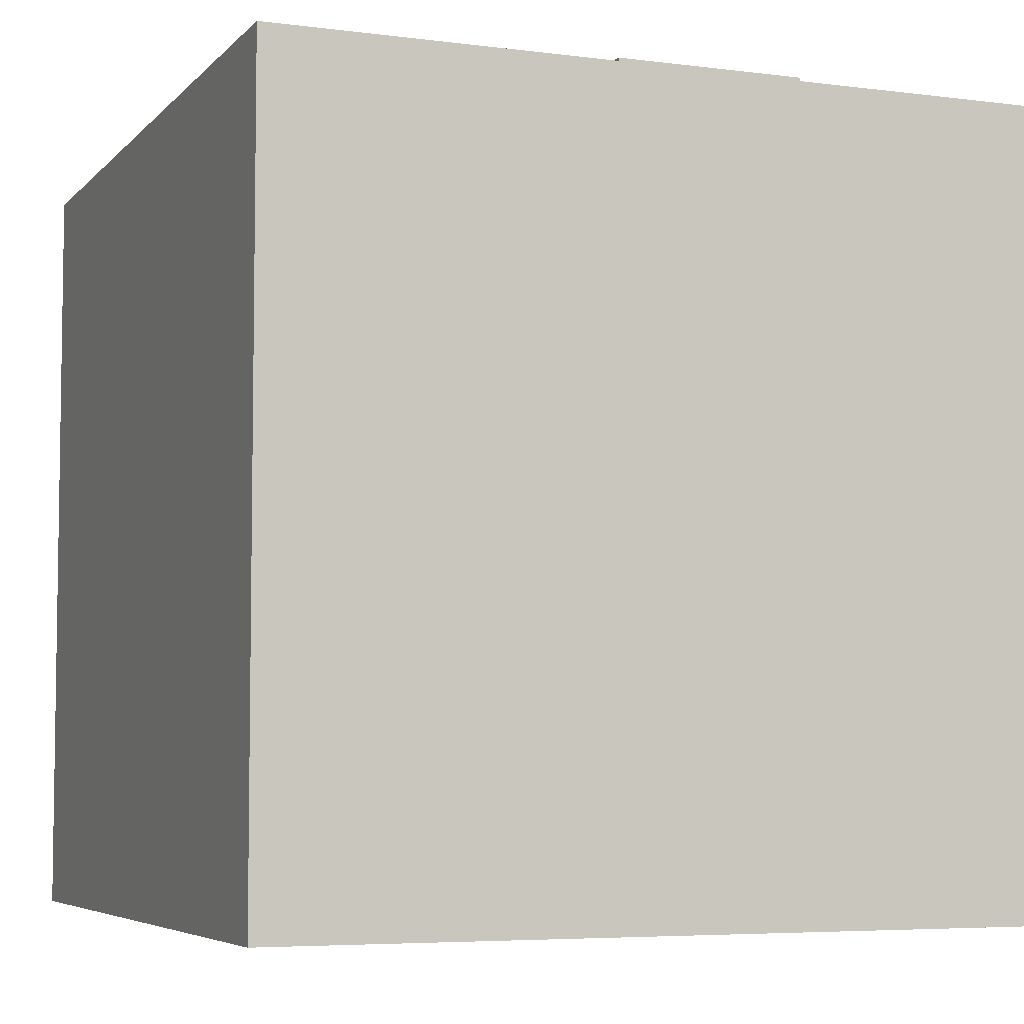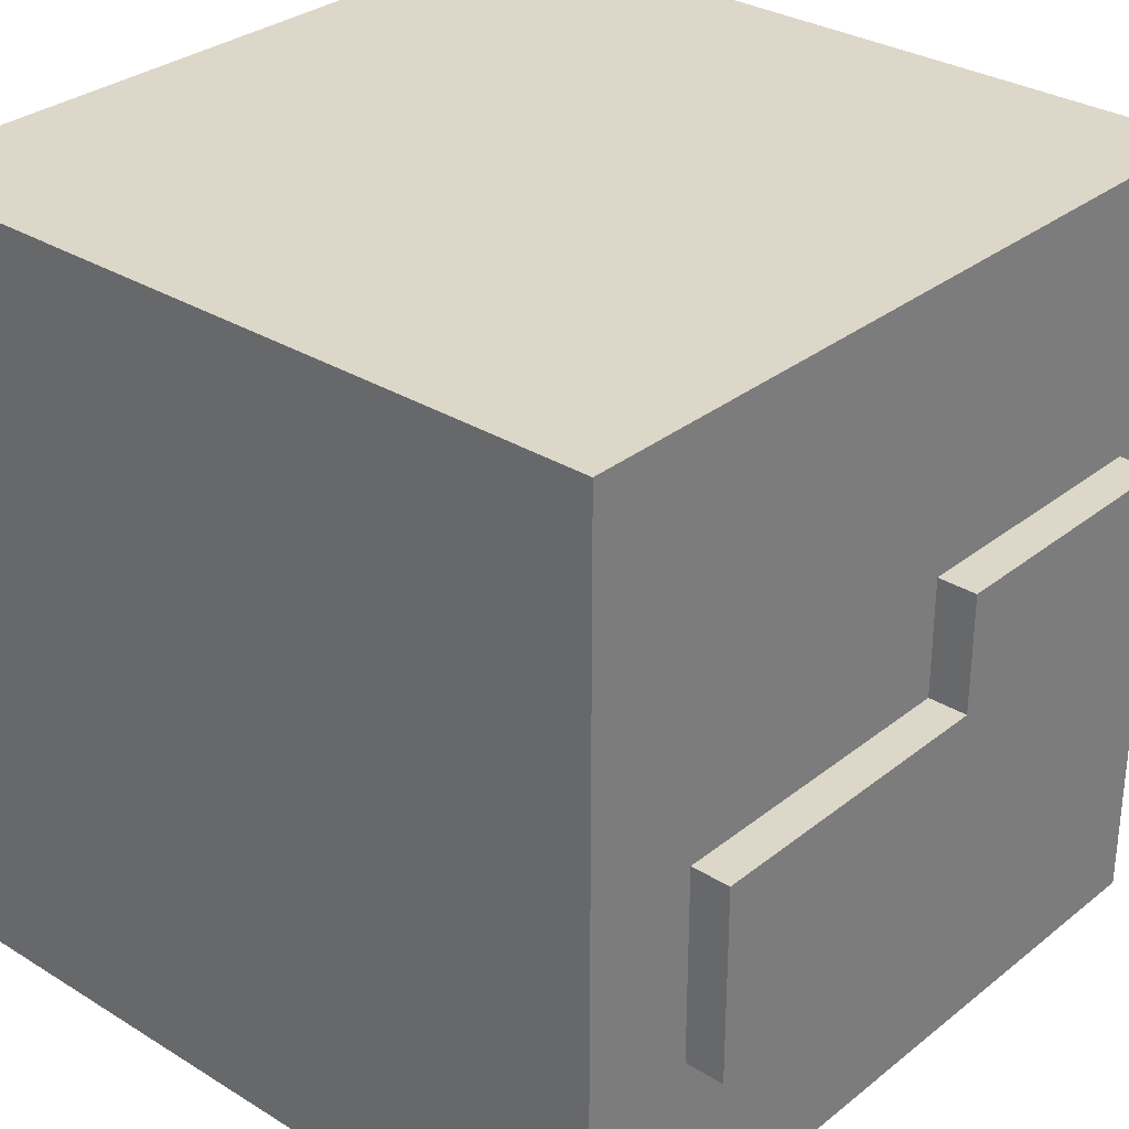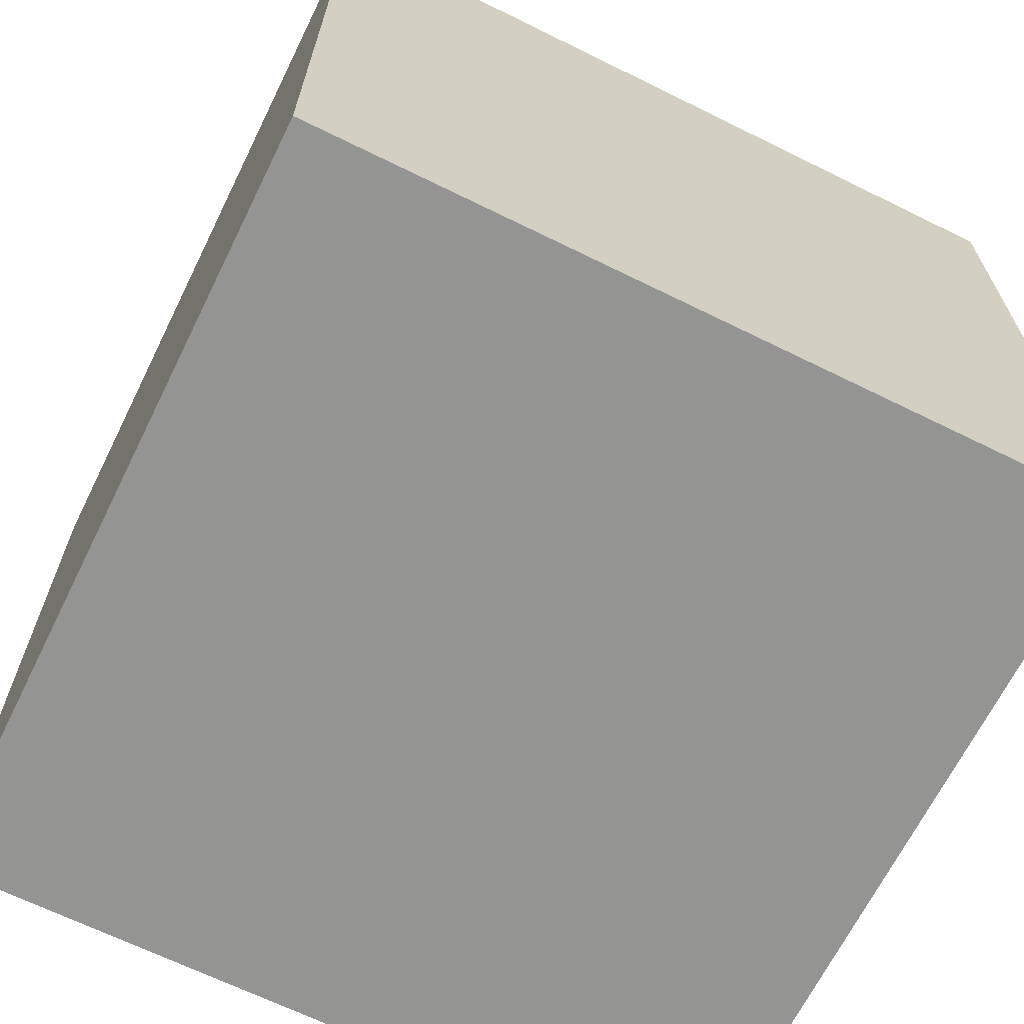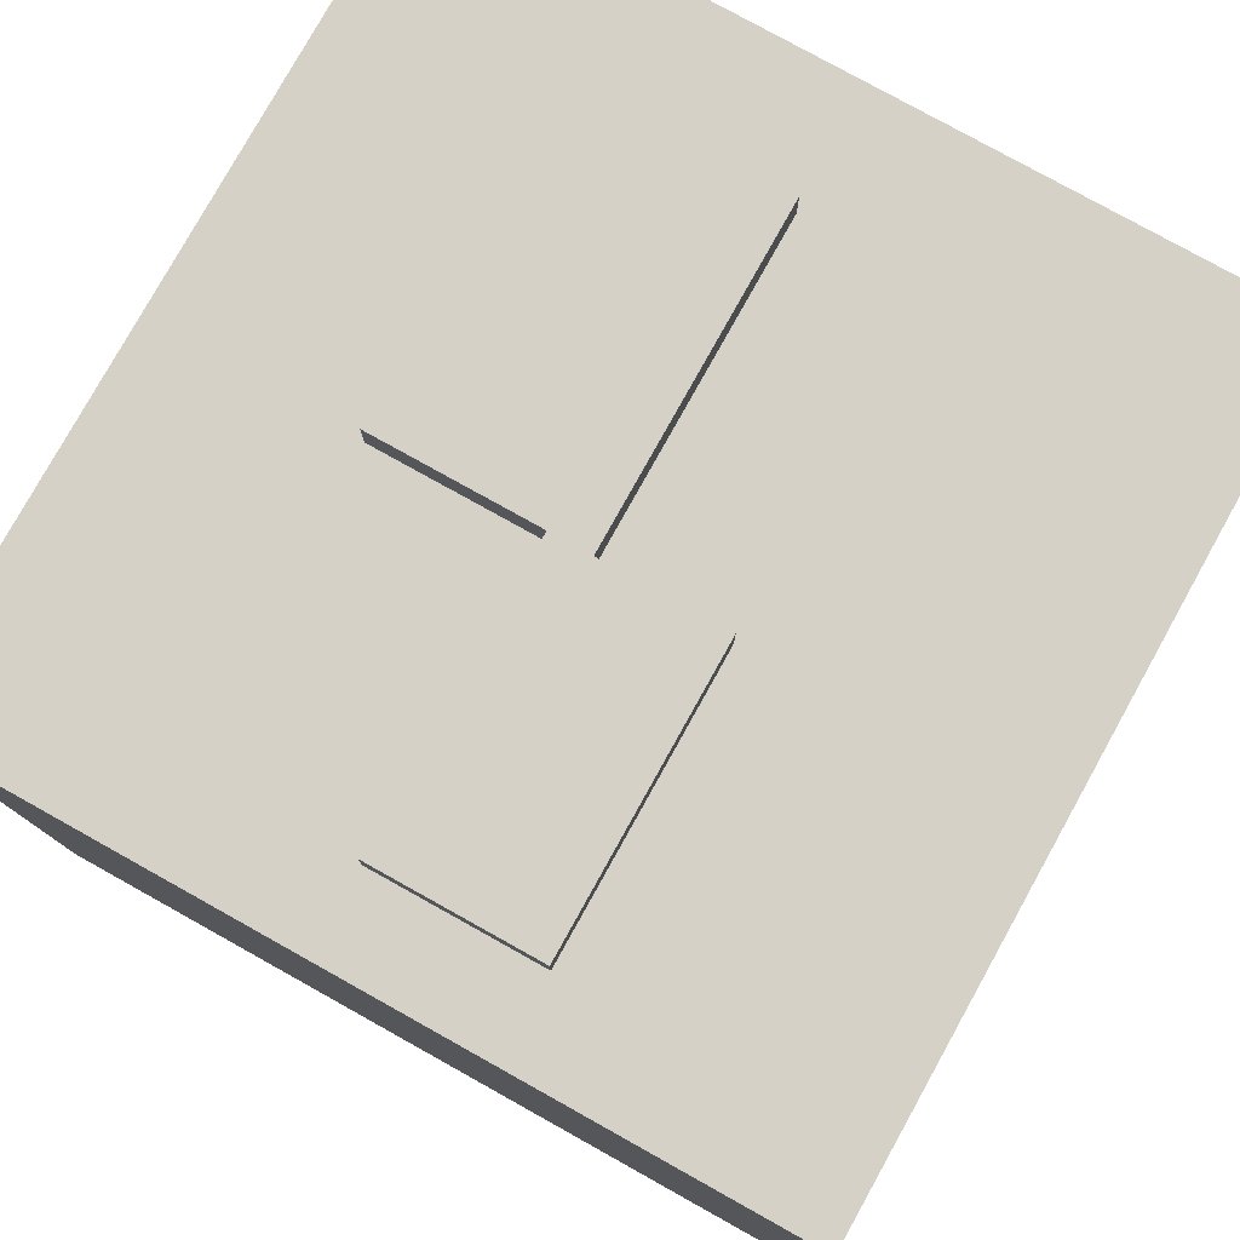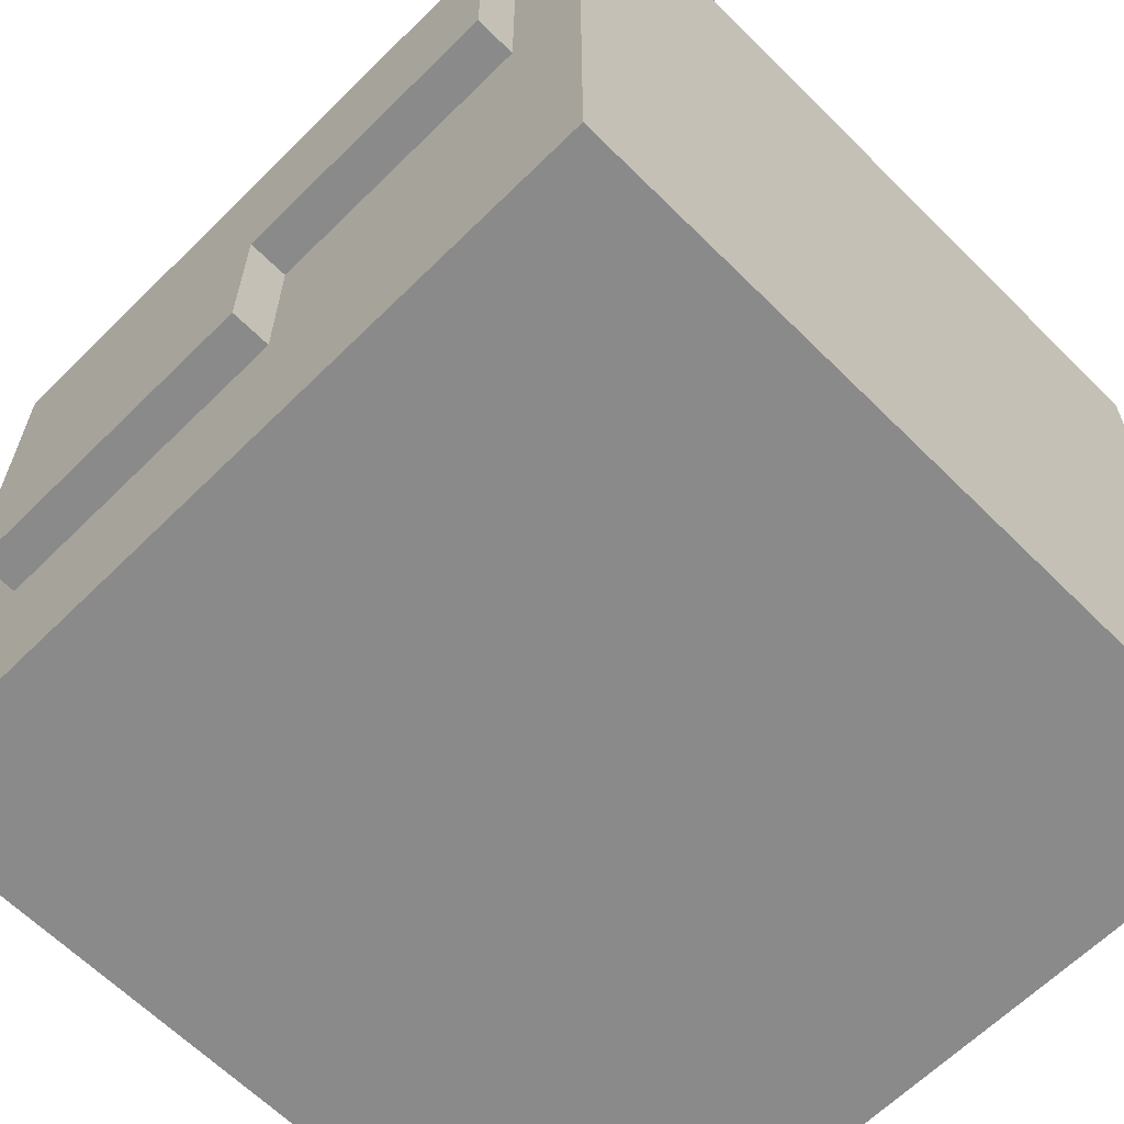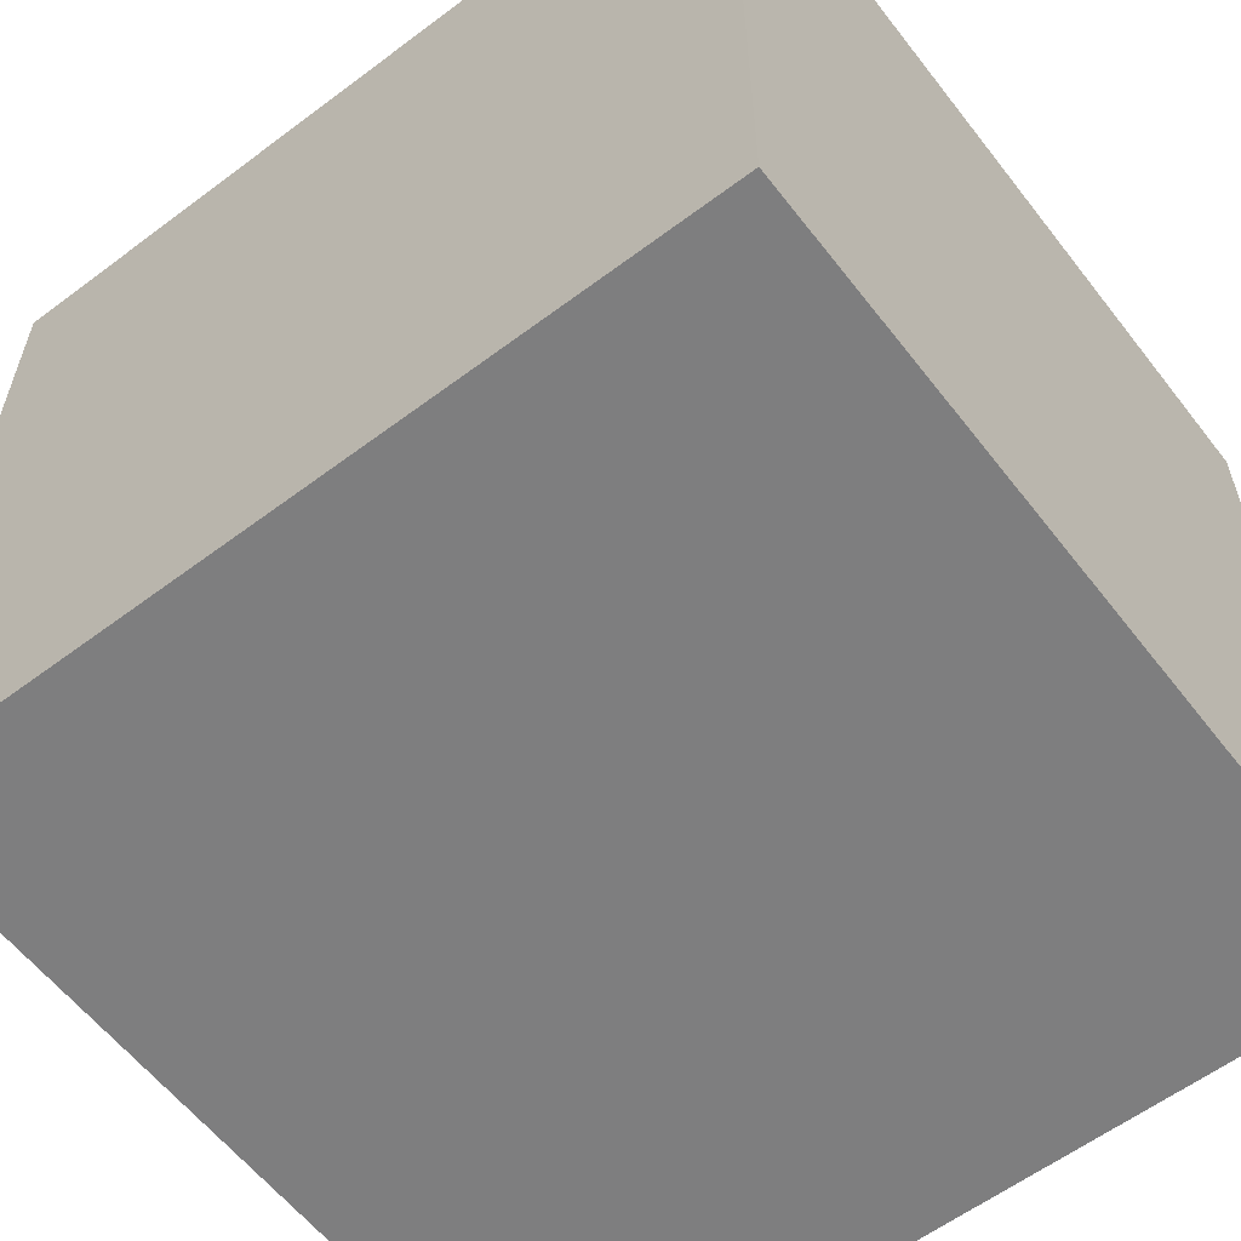
<metadata>
{"format":"obj","ext":"obj","renderer":"f3d","projection":"perspective","resolution":1024,"background":"white","views":[{"elev":-5.6,"azim":68.2,"up":"+Y"},{"elev":30.9,"azim":131.5,"up":"+Z"},{"elev":-66.9,"azim":63.7,"up":"+Y"},{"elev":78.8,"azim":-60.9,"up":"+Y"},{"elev":-63.6,"azim":-135.1,"up":"+Z"},{"elev":-59.5,"azim":-52.4,"up":"+Z"}]}
</metadata>
<code>
o
v -10.7 7.6 17.3
v -10.7 7.6 15.3
v -10.7 9.6 17.3
v -10.7 9.6 15.3
v -10.5 9.6 16.6
v -10.5 9.6 16.2
v -10.5 9.7 16.6
v -10.5 9.7 16.2
v -9.8 9.6 16.2
v -9.8 9.6 15.8
v -9.8 9.7 16.2
v -9.8 9.7 15.8
v -9.8 9.6 16.6
v -9.8 9.6 16.3
v -9.8 9.7 16.6
v -9.8 9.7 16.3
v -9 9.6 16.3
v -9 9.6 15.8
v -9 9.7 16.3
v -9 9.7 15.8
v -8.7 7.6 17.3
v -8.7 7.6 15.3
v -8.7 9.6 17.3
v -8.7 9.6 15.3
v -10.7 7.6 17.3
v -10.7 9.6 17.3
v -8.7 7.6 17.3
v -8.7 9.6 17.3
v -10.5 9.6 16.6
v -10.5 9.7 16.6
v -9.8 9.6 16.6
v -9.8 9.7 16.6
v -9.8 9.6 16.3
v -9.8 9.7 16.3
v -9 9.6 16.3
v -9 9.7 16.3
v -10.5 9.6 16.2
v -10.5 9.7 16.2
v -9.8 9.6 16.2
v -9.8 9.7 16.2
v -9.8 9.6 15.8
v -9.8 9.7 15.8
v -9 9.6 15.8
v -9 9.7 15.8
v -10.7 7.6 15.3
v -10.7 9.6 15.3
v -8.7 7.6 15.3
v -8.7 9.6 15.3
v -10.7 7.6 17.3
v -8.7 7.6 17.3
v -10.7 7.6 15.3
v -8.7 7.6 15.3
v -10.7 9.6 17.3
v -8.7 9.6 17.3
v -10.5 9.6 16.6
v -9.8 9.6 16.6
v -9.8 9.6 16.3
v -9 9.6 16.3
v -10.5 9.6 16.2
v -9.8 9.6 16.2
v -9.8 9.6 15.8
v -9 9.6 15.8
v -10.7 9.6 15.3
v -8.7 9.6 15.3
v -10.5 9.7 16.6
v -9.8 9.7 16.6
v -9.8 9.7 16.3
v -9 9.7 16.3
v -10.5 9.7 16.2
v -9.8 9.7 16.2
v -9.8 9.7 15.8
v -9 9.7 15.8
f 3 2 1
f 4 2 3
f 7 6 5
f 8 6 7
f 11 10 9
f 12 10 11
f 13 14 15
f 15 14 16
f 17 18 19
f 19 18 20
f 21 22 23
f 23 22 24
f 27 26 25
f 28 26 27
f 31 30 29
f 32 30 31
f 35 34 33
f 36 34 35
f 37 38 39
f 39 38 40
f 41 42 43
f 43 42 44
f 45 46 47
f 47 46 48
f 51 50 49
f 52 50 51
f 53 54 55
f 55 54 56
f 56 54 57
f 57 54 58
f 53 55 59
f 59 60 61
f 58 54 62
f 59 61 63
f 61 62 63
f 53 59 63
f 62 54 64
f 63 62 64
f 65 66 67
f 65 67 69
f 67 68 69
f 69 68 70
f 70 68 71
f 71 68 72

</code>
